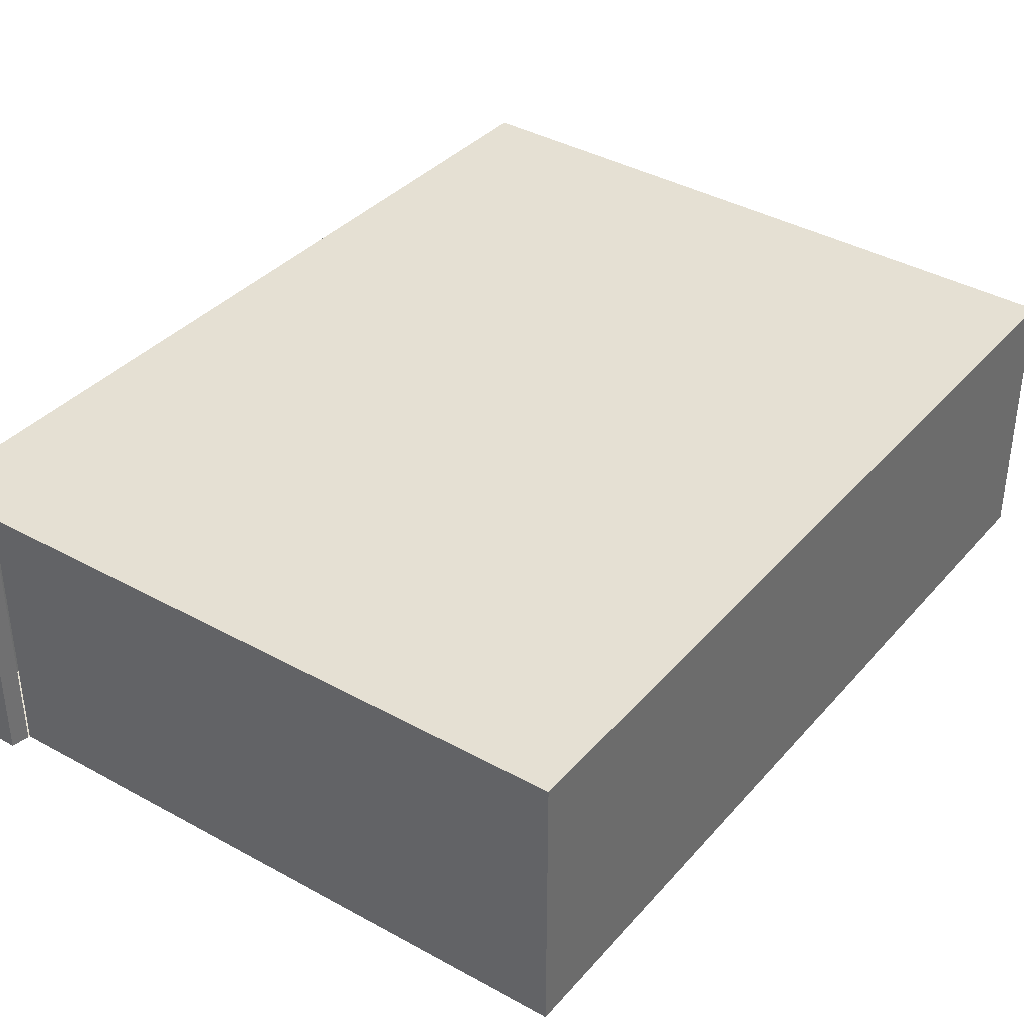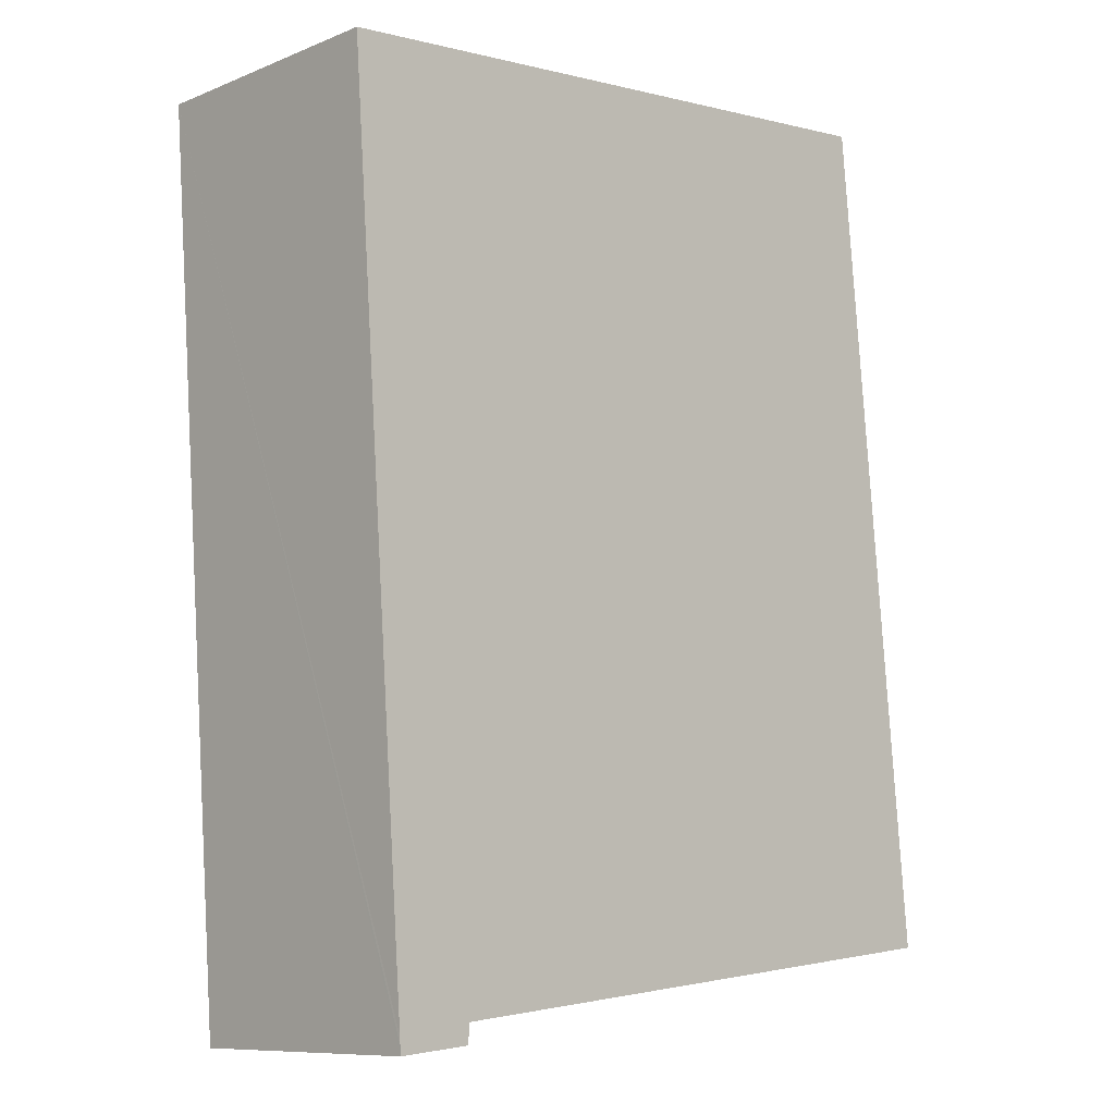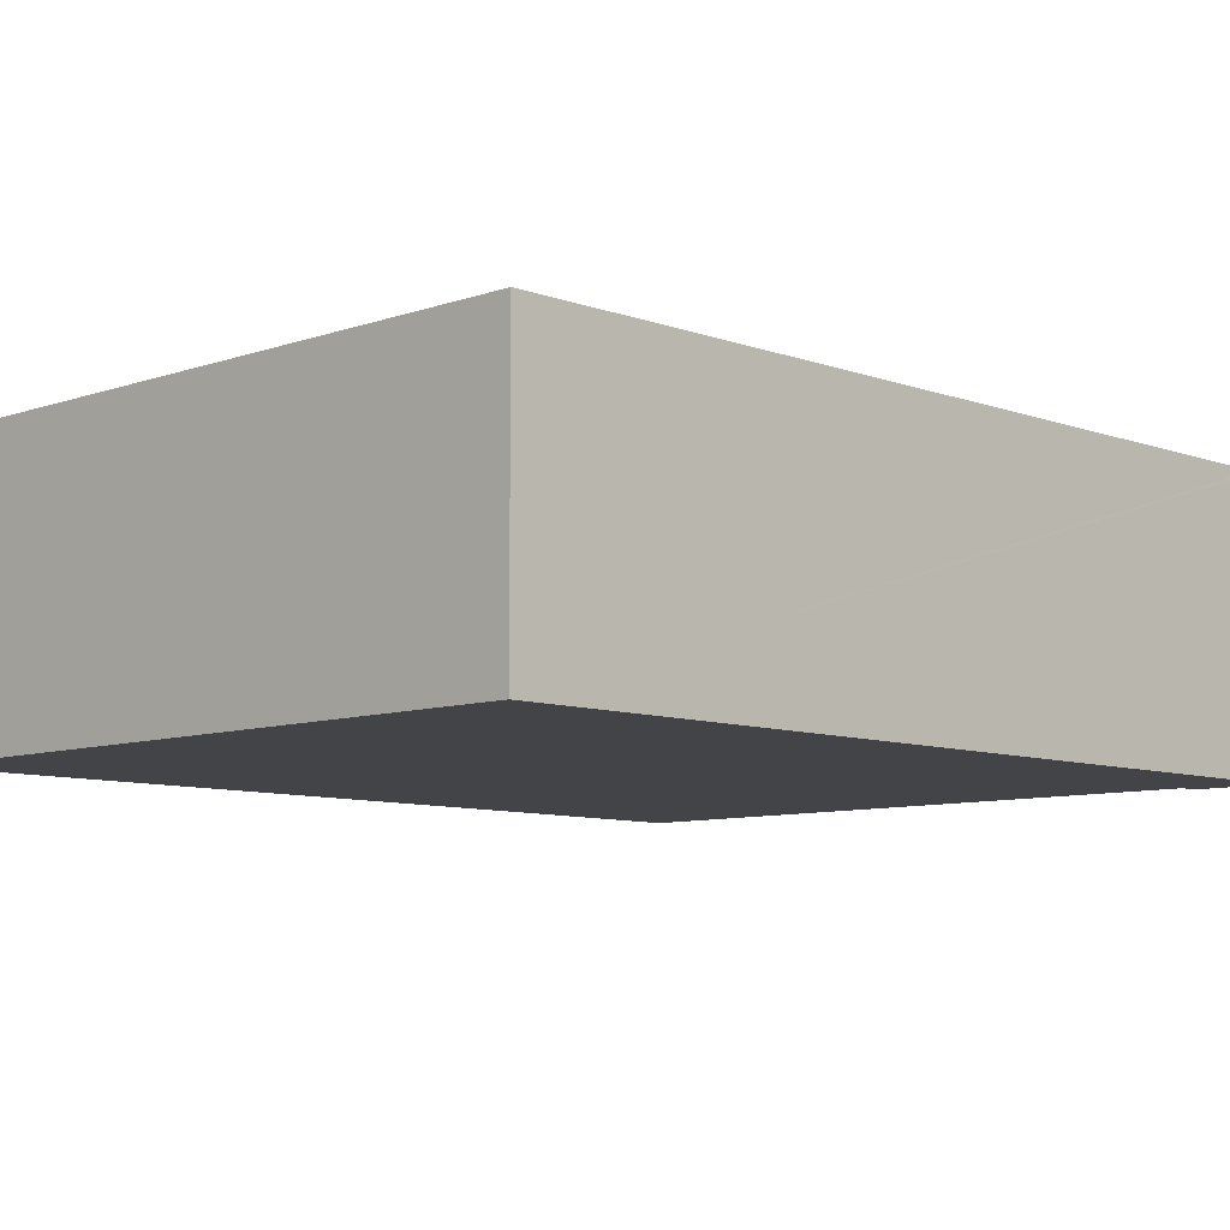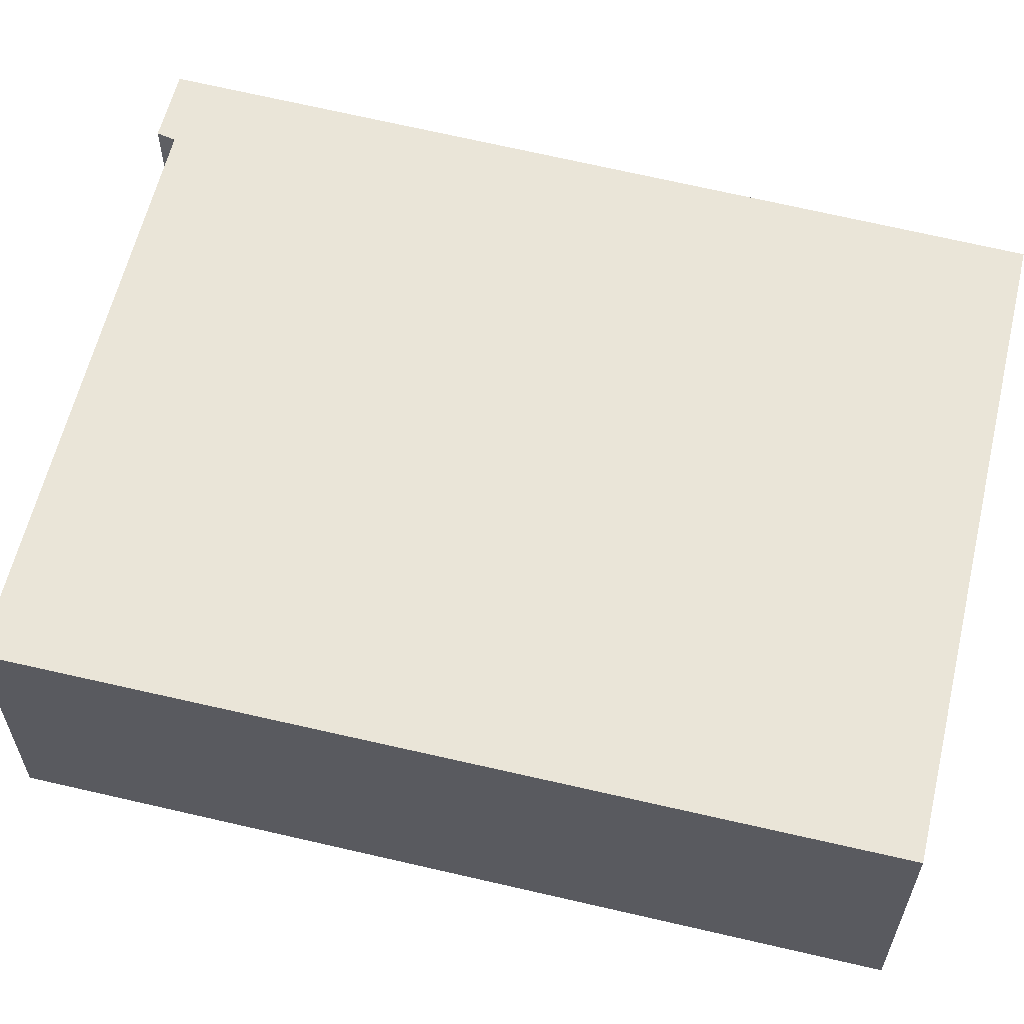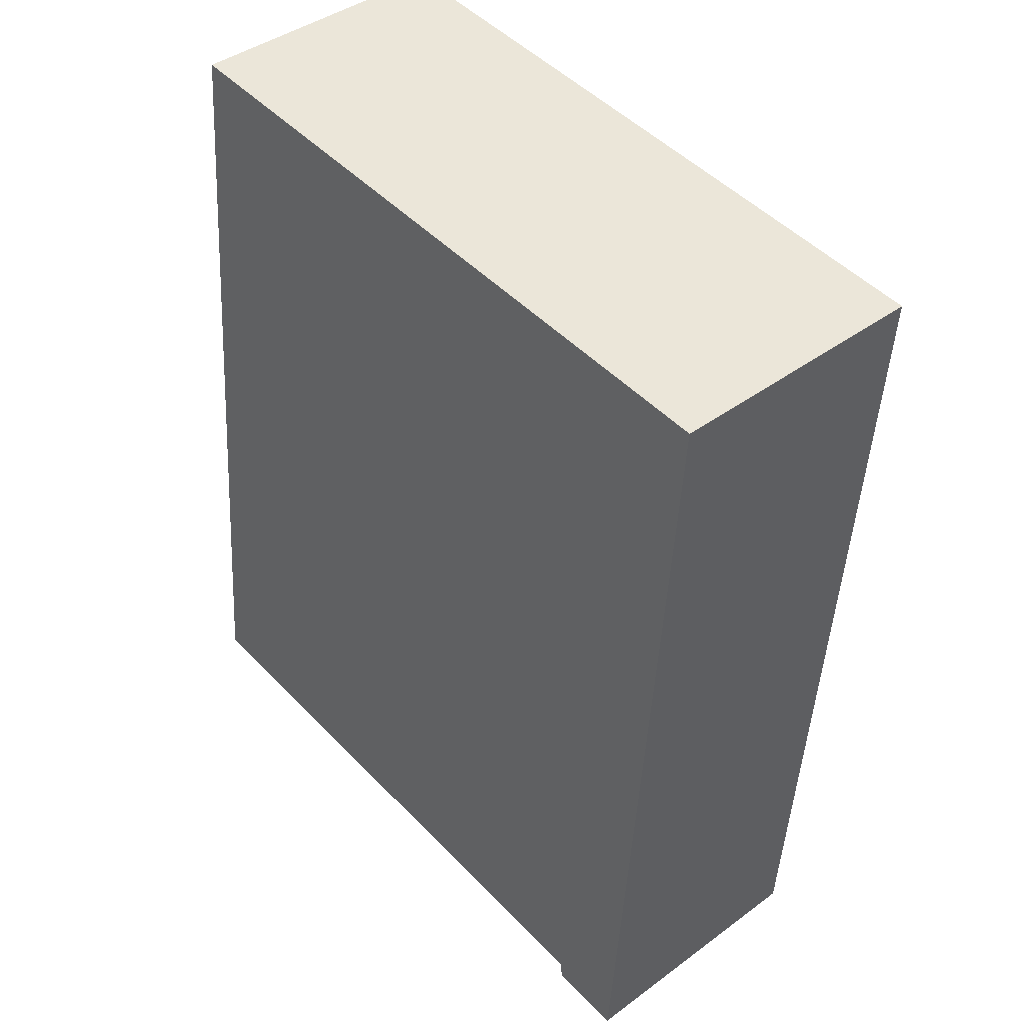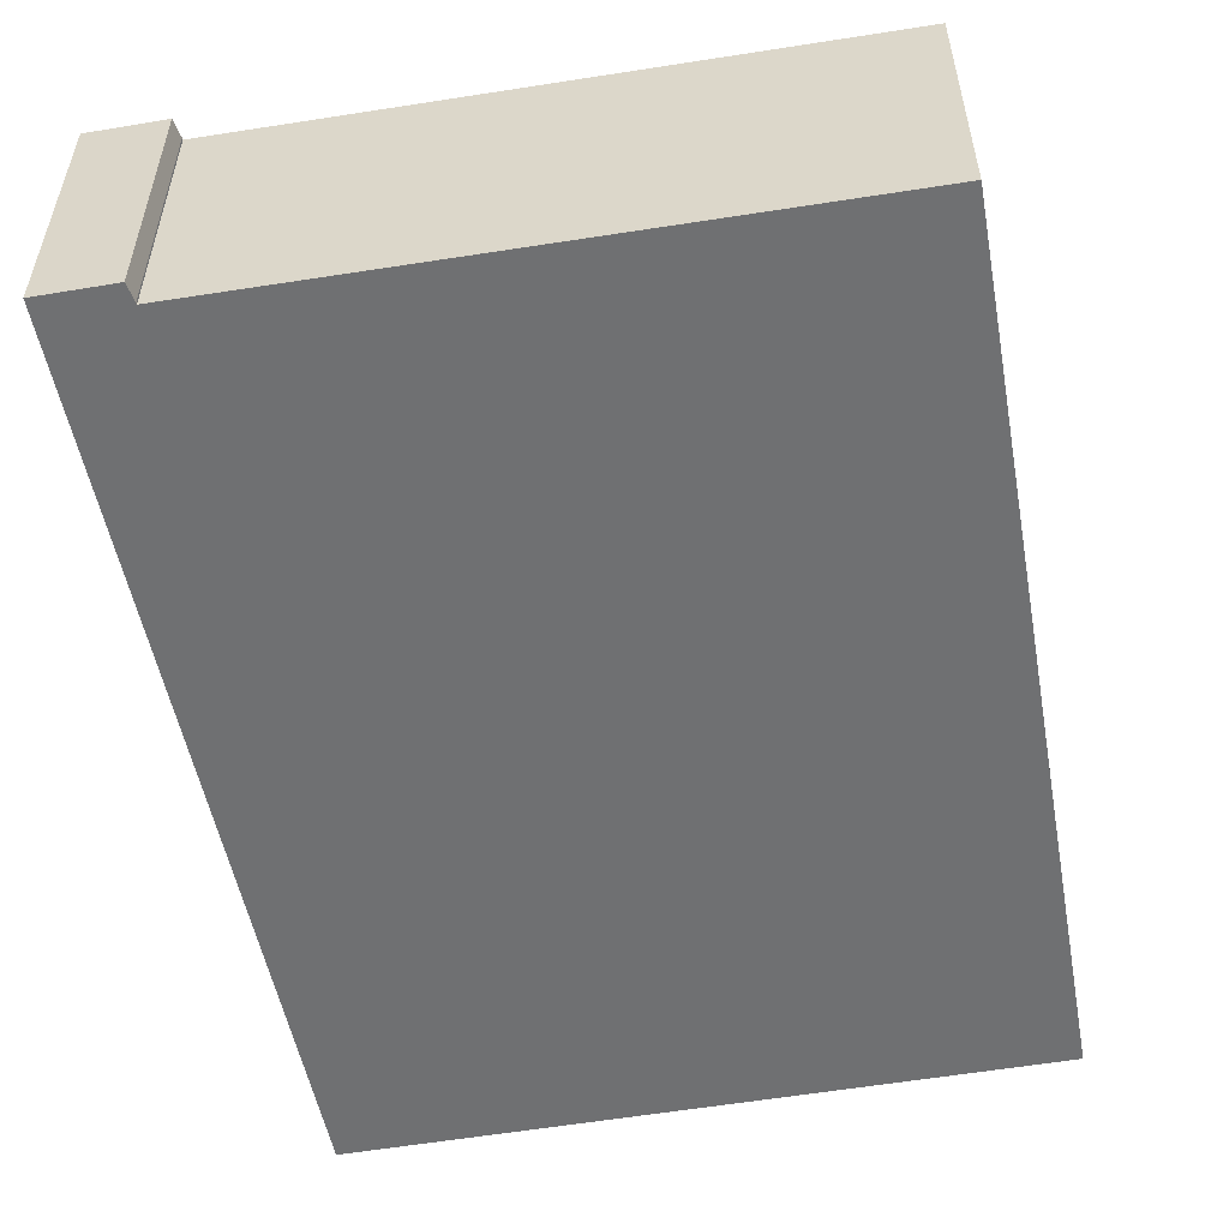
<metadata>
{"format":"obj","ext":"obj","renderer":"f3d","projection":"perspective","resolution":1024,"background":"white","views":[{"elev":37.9,"azim":-138.8,"up":"+Y"},{"elev":-9.5,"azim":136.2,"up":"+Z"},{"elev":-8.3,"azim":49.1,"up":"+Y"},{"elev":59.5,"azim":-71.1,"up":"+Y"},{"elev":41.5,"azim":48.2,"up":"+Z"},{"elev":-54.8,"azim":-164.5,"up":"+Y"}]}
</metadata>
<code>
v  5.81 2.099 6.189
v  0 2.099 1.285e-16
v  0.628 2.099 6.669
v  4.723 2.099 -0.506
v  4.723 2.099 -0.519
v  4.738 2.099 -0.659
v  5.331 2.099 -0.582
v  5.322 2.099 -0.715
v  5.327 2.099 -0.645
v  5.81 -3.79e-16 6.189
v  5.322 4.378e-17 -0.715
v  5.331 3.564e-17 -0.582
v  5.327 3.949e-17 -0.645
v  4.738 4.035e-17 -0.659
v  4.723 3.098e-17 -0.506
v  0 0 0
v  0.628 -4.084e-16 6.669
v  4.723 3.178e-17 -0.519
g defaultobject
f 1 2 3
f 2 1 4
f 4 1 5
f 5 1 6
f 6 1 7
f 6 7 8
f 8 7 9
f 10 7 1
f 7 10 9
f 9 10 8
f 8 10 11
f 11 10 12
f 11 12 13
f 11 6 8
f 6 11 14
f 15 2 4
f 2 15 16
f 16 3 2
f 3 16 17
f 14 5 6
f 5 14 18
f 17 1 3
f 1 17 10
f 16 10 17
f 10 16 15
f 10 15 12
f 12 15 18
f 12 18 14
f 12 14 11
f 12 11 13

</code>
